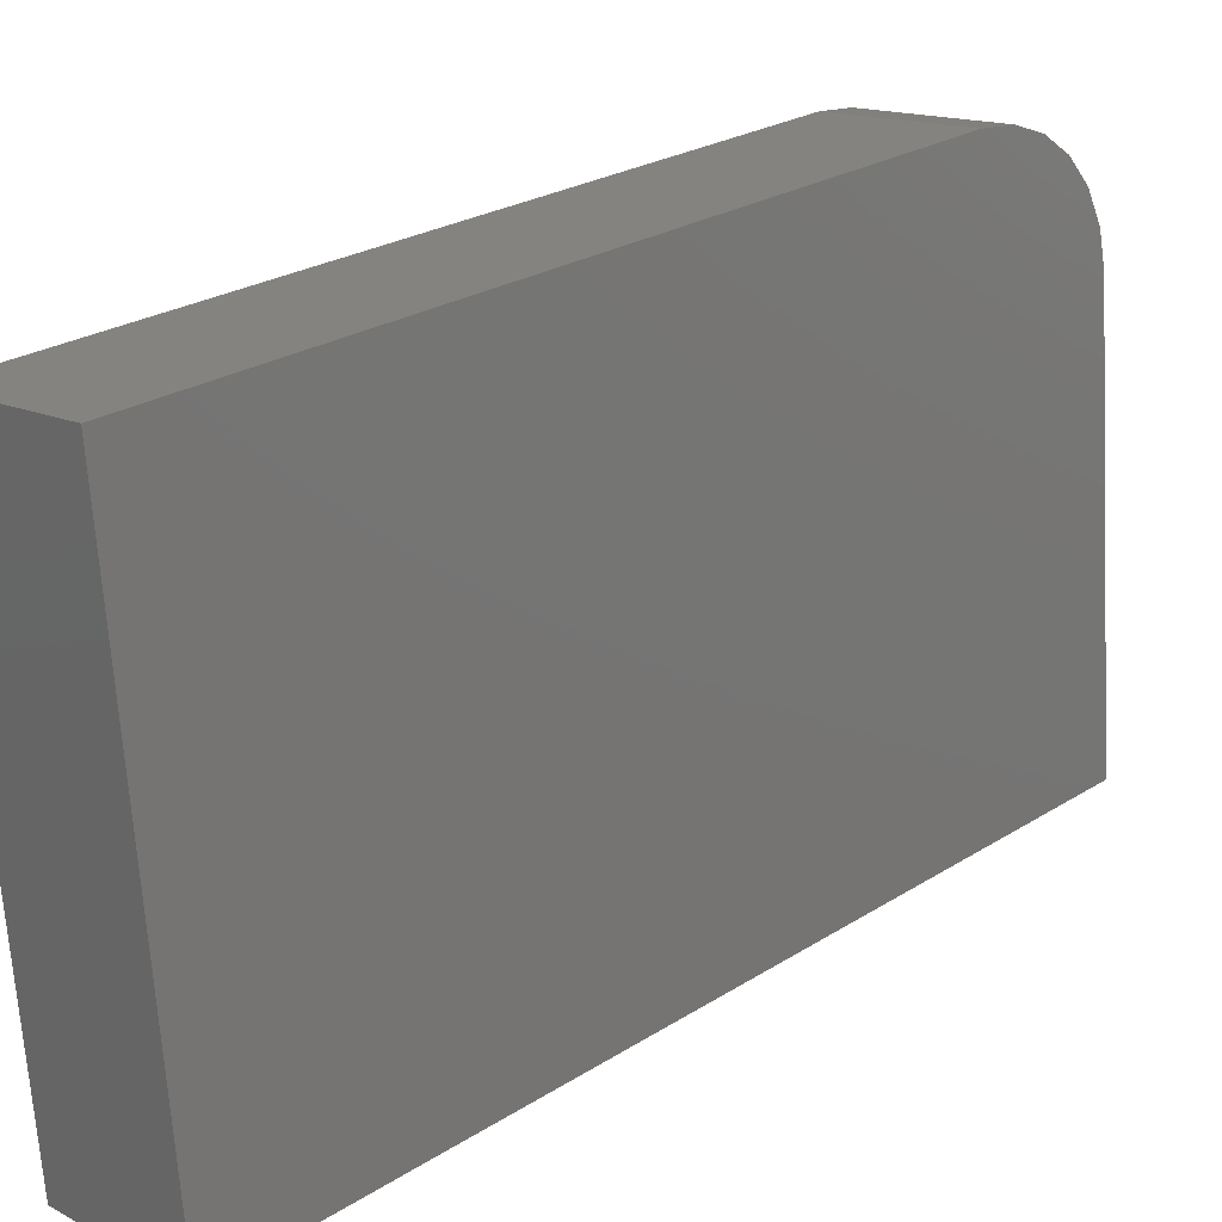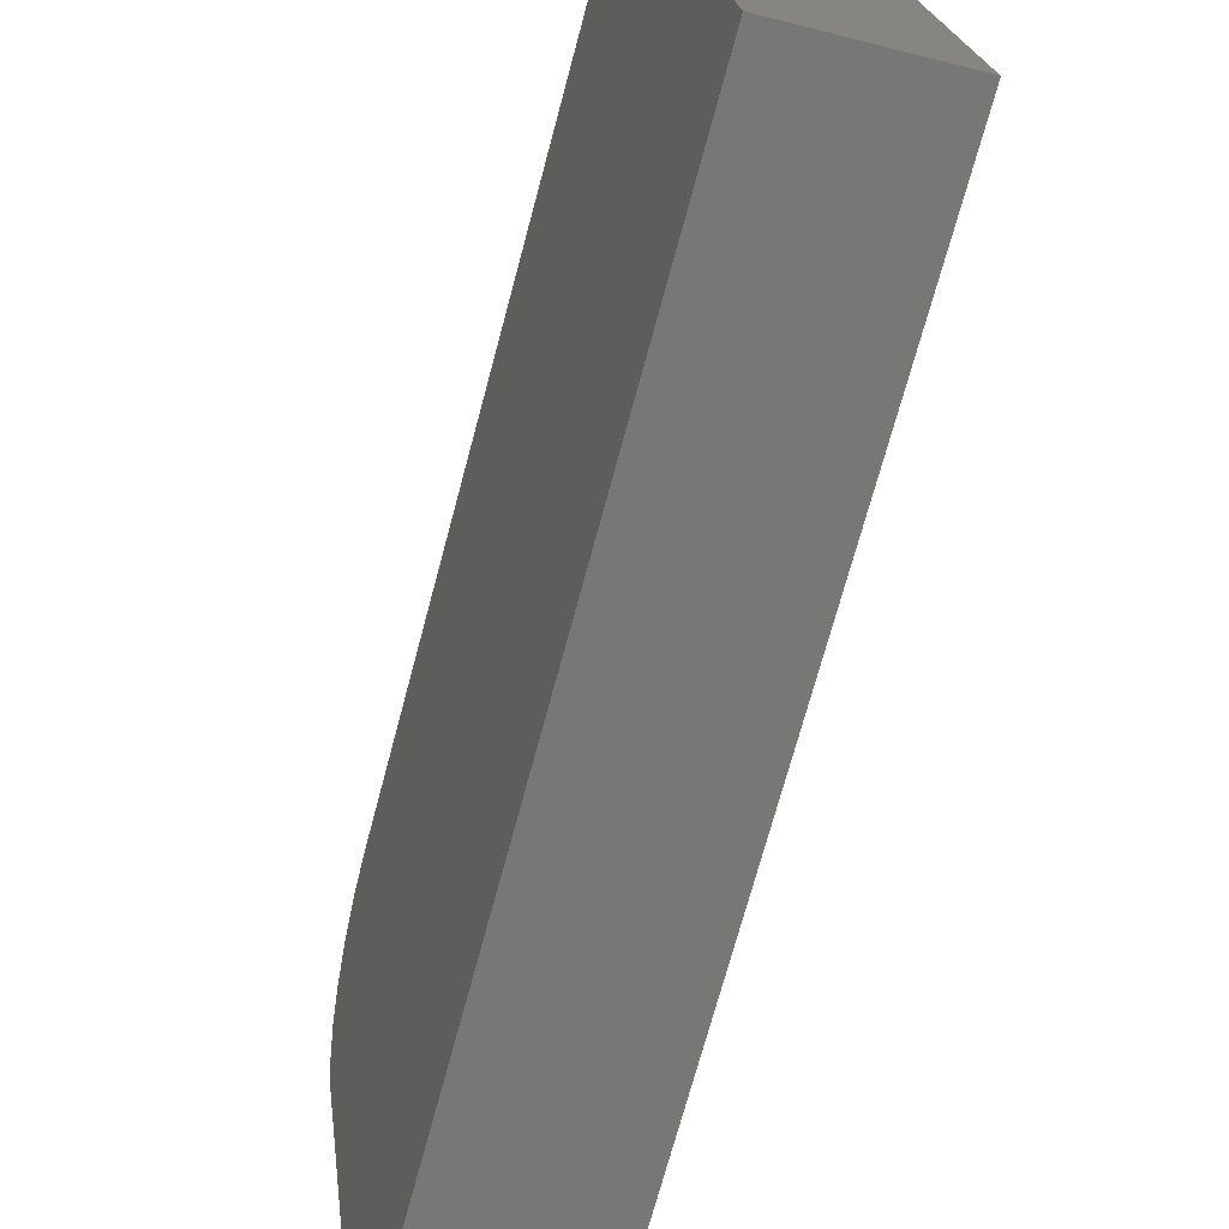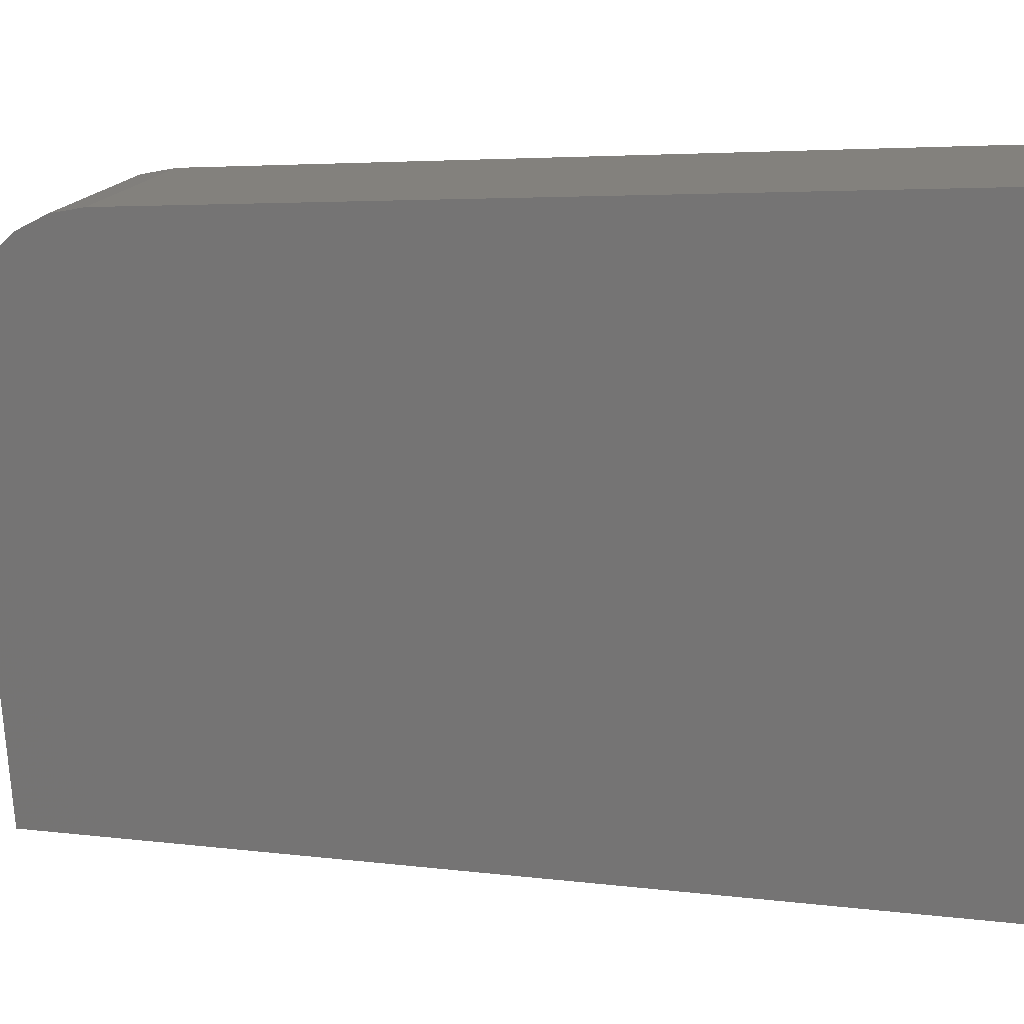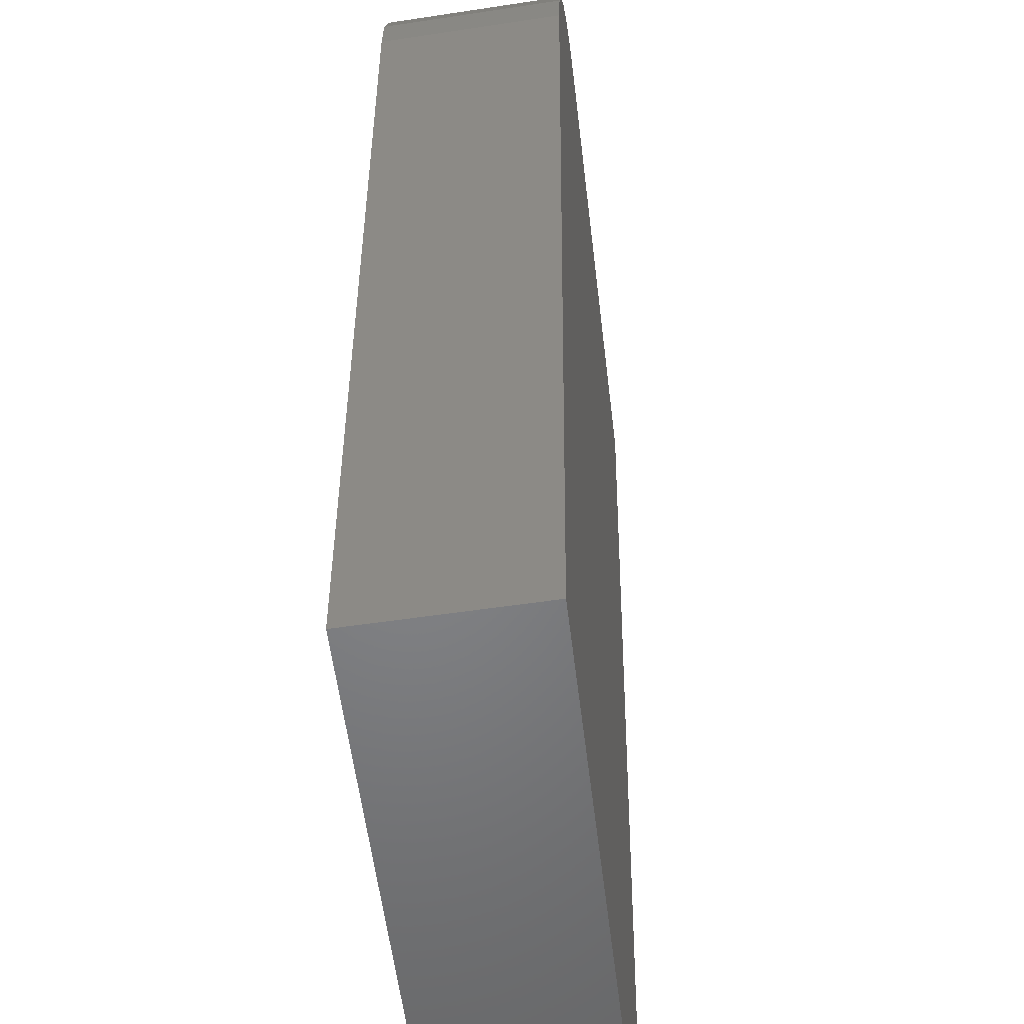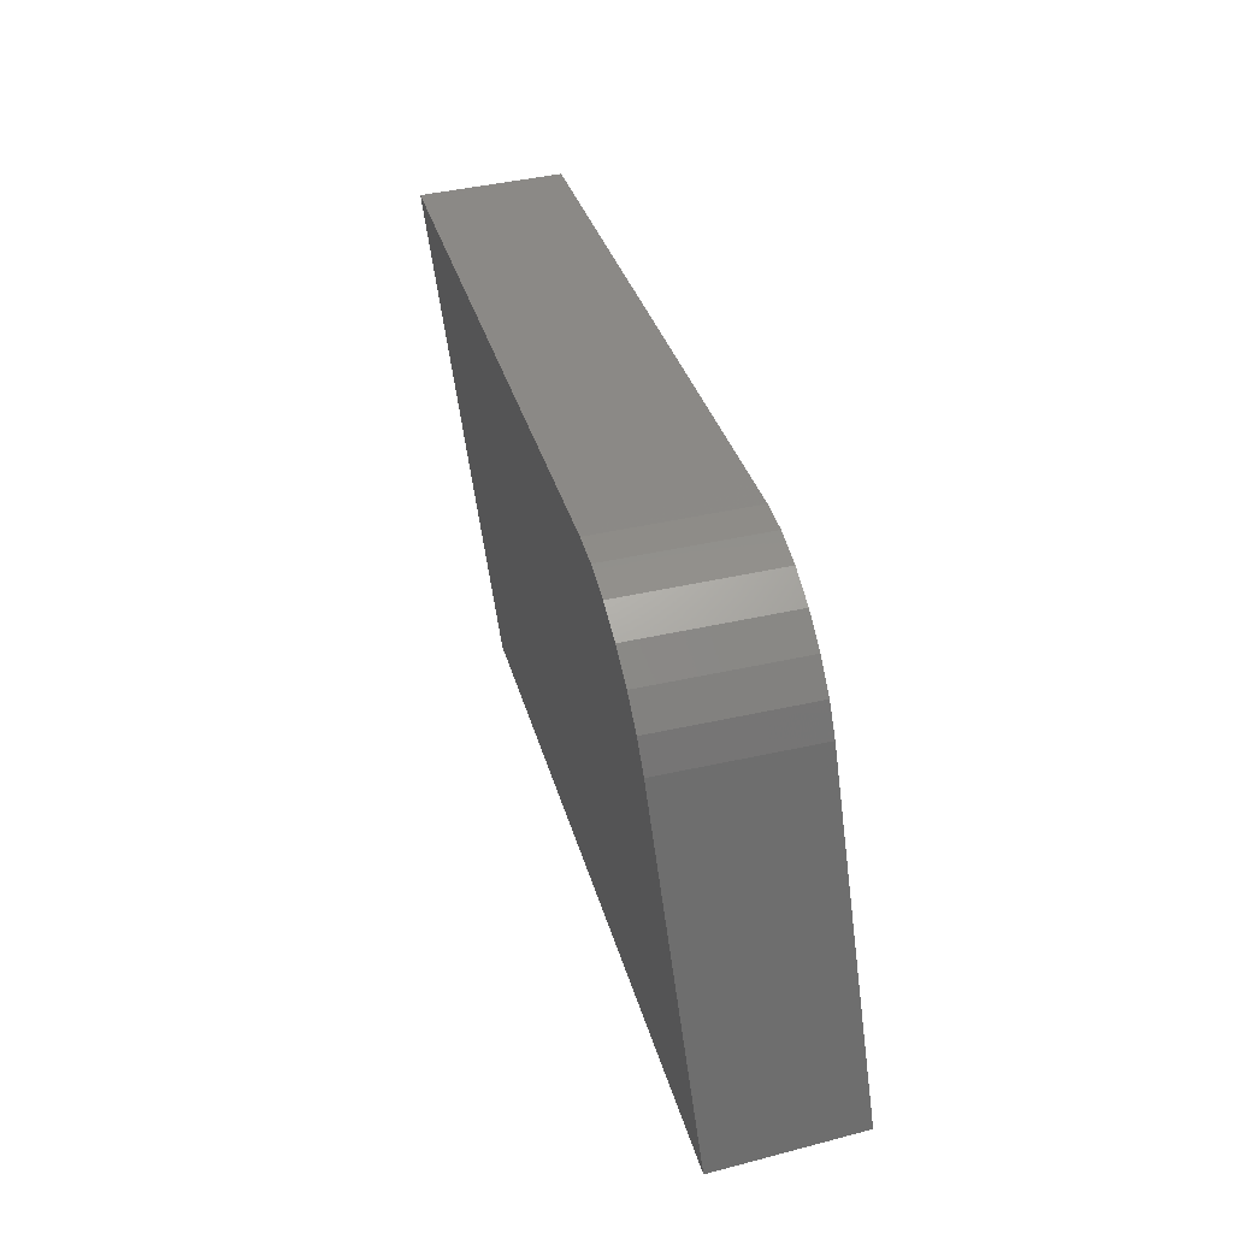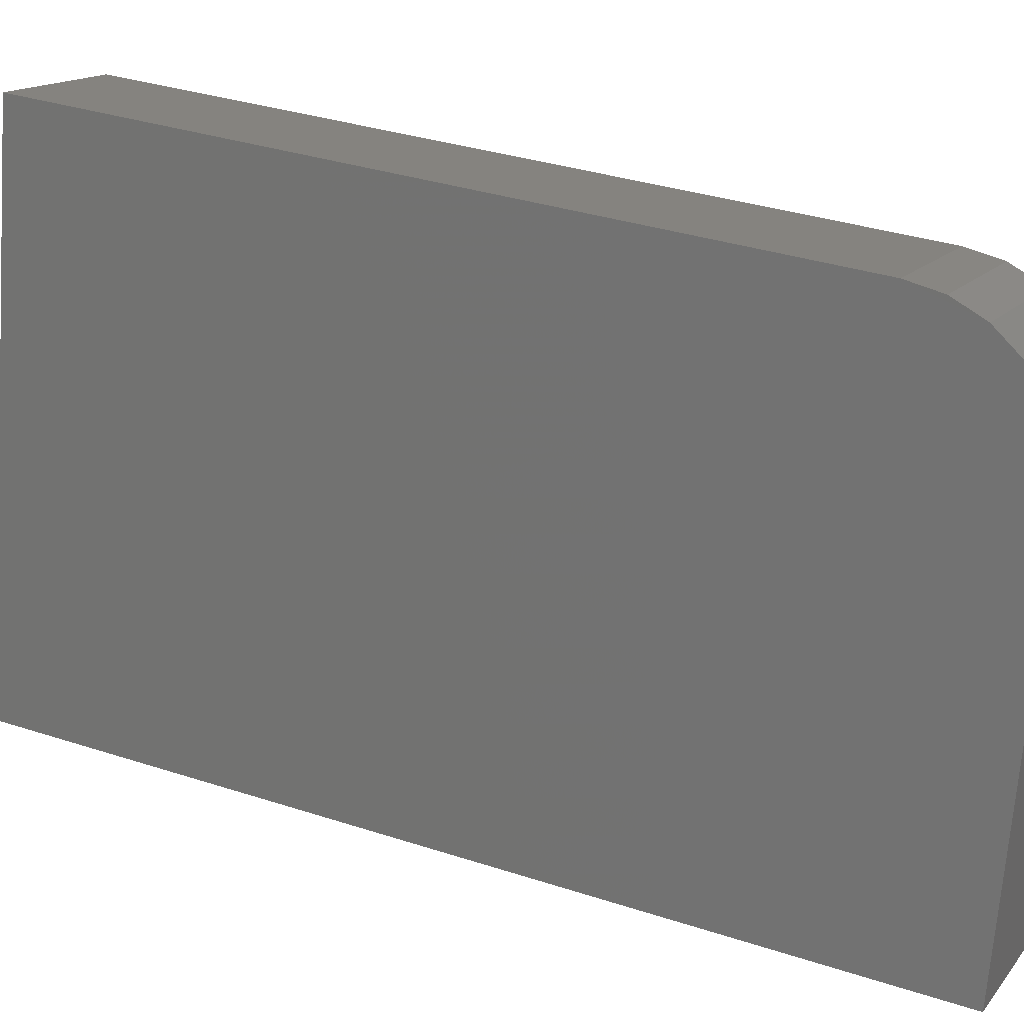
<metadata>
{"format":"stl","ext":"stl","renderer":"f3d","projection":"perspective","resolution":1024,"background":"white","views":[{"elev":28.5,"azim":58.3,"up":"+Y"},{"elev":-69.5,"azim":-1.8,"up":"+Y"},{"elev":9.4,"azim":-53.9,"up":"+Y"},{"elev":39.8,"azim":13.6,"up":"+Y"},{"elev":-58.6,"azim":-166.0,"up":"+Z"},{"elev":25.8,"azim":129.4,"up":"+Y"}]}
</metadata>
<code>
# stl→obj: 20 verts, 36 faces
v 8981 1529 5164
v 8982 1523 5163
v 8984 1547 5185
v 8981 1535 5166
v 8982 1539 5170
v 8990 1457 5163
v 9024 1461 5309
v 9013 1552 5309
v 8983 1546 5180
v 8982 1543 5174
v 9014 1459 5158
v 9006 1527 5158
v 9005 1533 5158
v 9005 1539 5160
v 9006 1544 5164
v 9006 1547 5169
v 9007 1550 5174
v 9008 1551 5180
v 9037 1556 5304
v 9048 1463 5304
f 1 2 3
f 4 3 5
f 4 1 3
f 2 6 3
f 3 6 7
f 8 3 7
f 9 10 3
f 3 10 5
f 6 2 11
f 11 2 12
f 2 1 12
f 12 1 13
f 13 1 4
f 14 4 5
f 15 5 10
f 16 10 9
f 17 9 3
f 18 17 3
f 17 16 9
f 16 15 10
f 15 14 5
f 14 13 4
f 3 8 18
f 18 8 19
f 7 20 8
f 8 20 19
f 20 7 11
f 11 7 6
f 11 12 18
f 20 18 19
f 20 11 18
f 12 13 18
f 18 13 14
f 15 18 14
f 15 16 18
f 18 16 17

</code>
